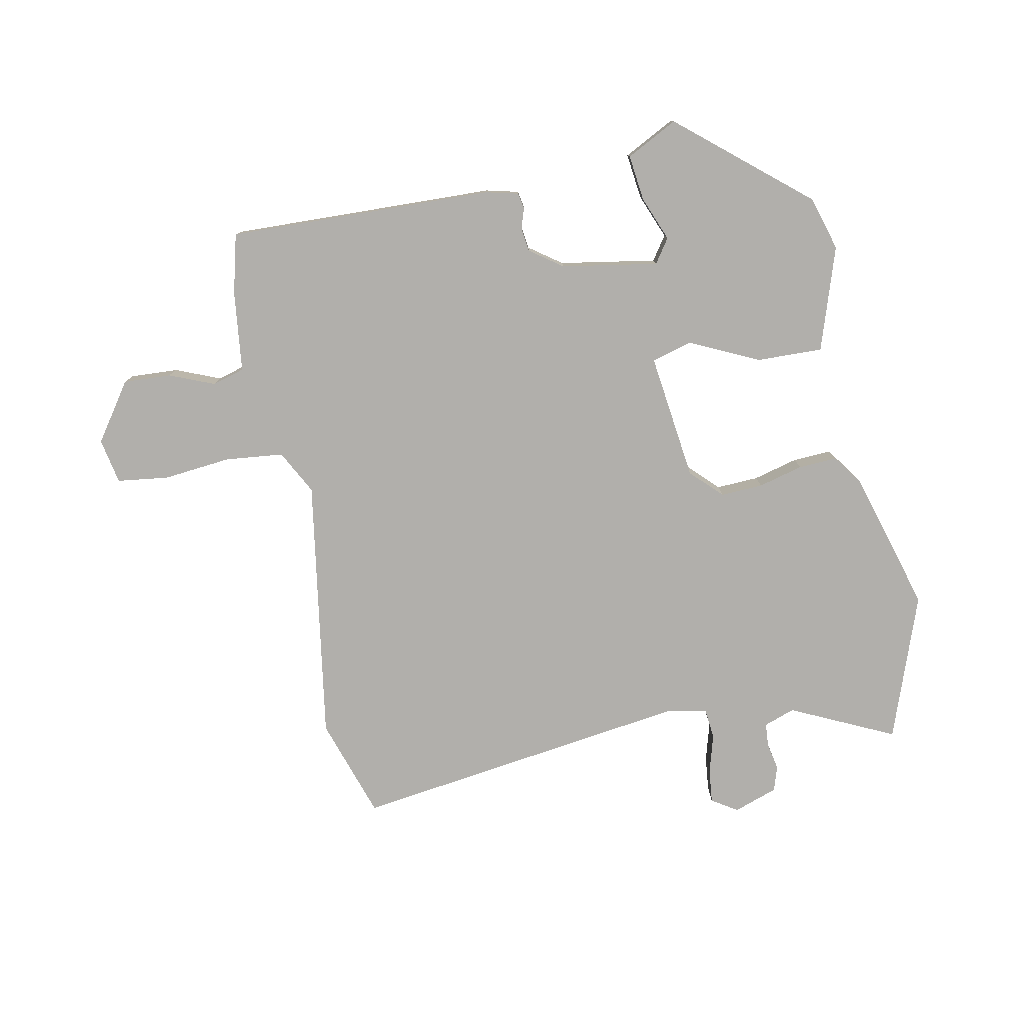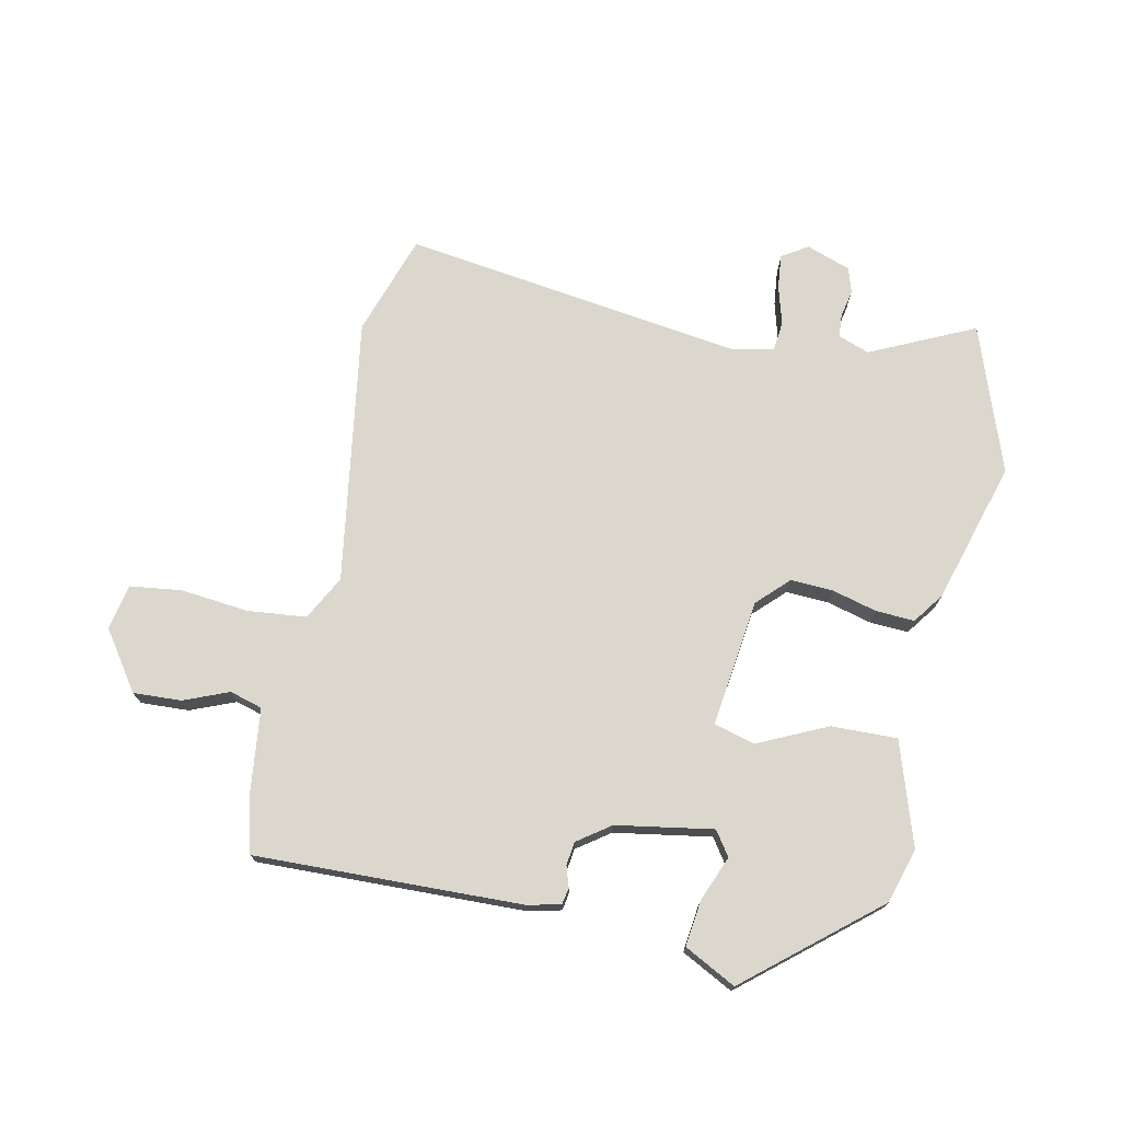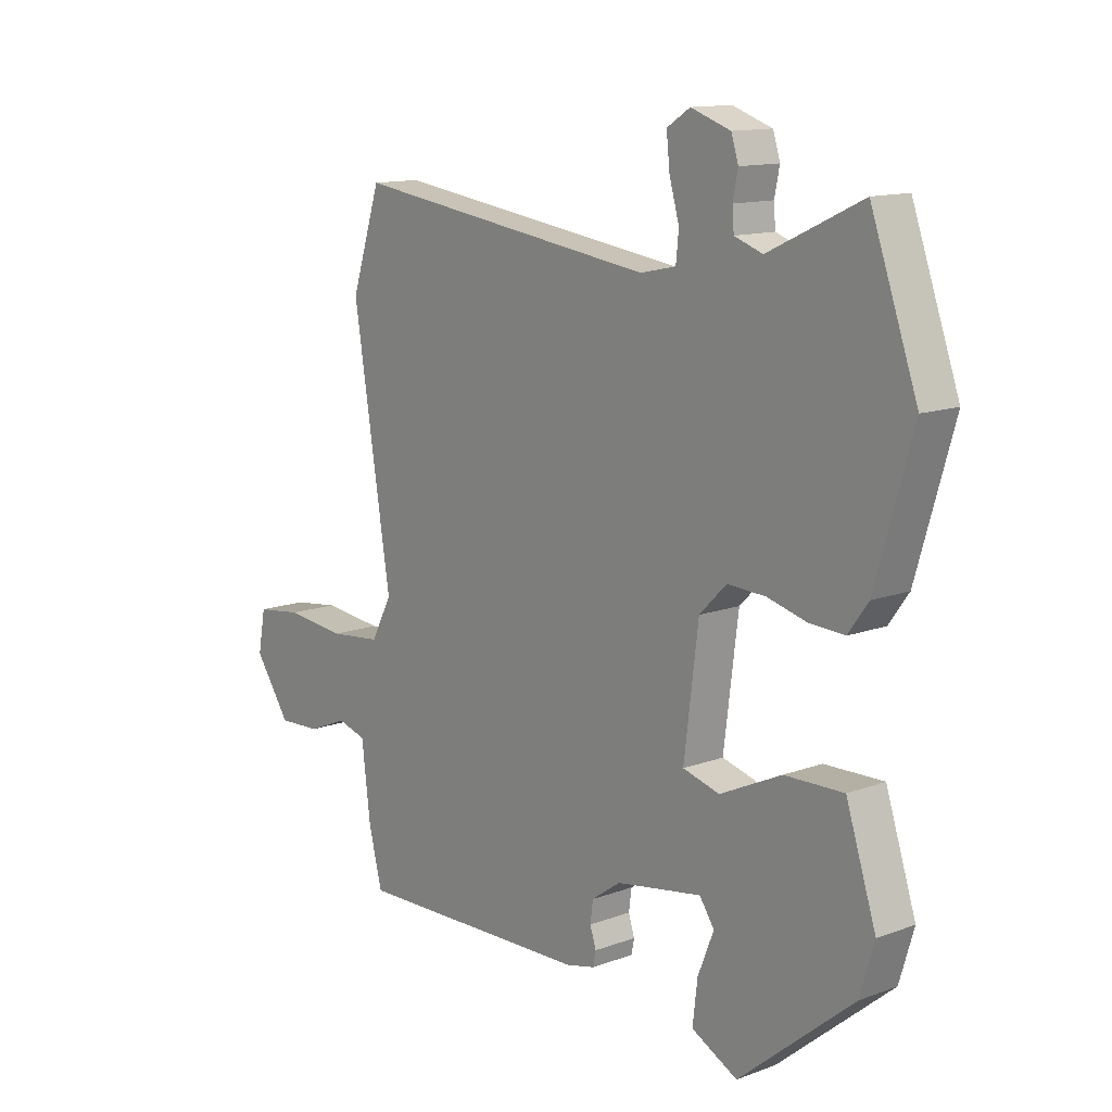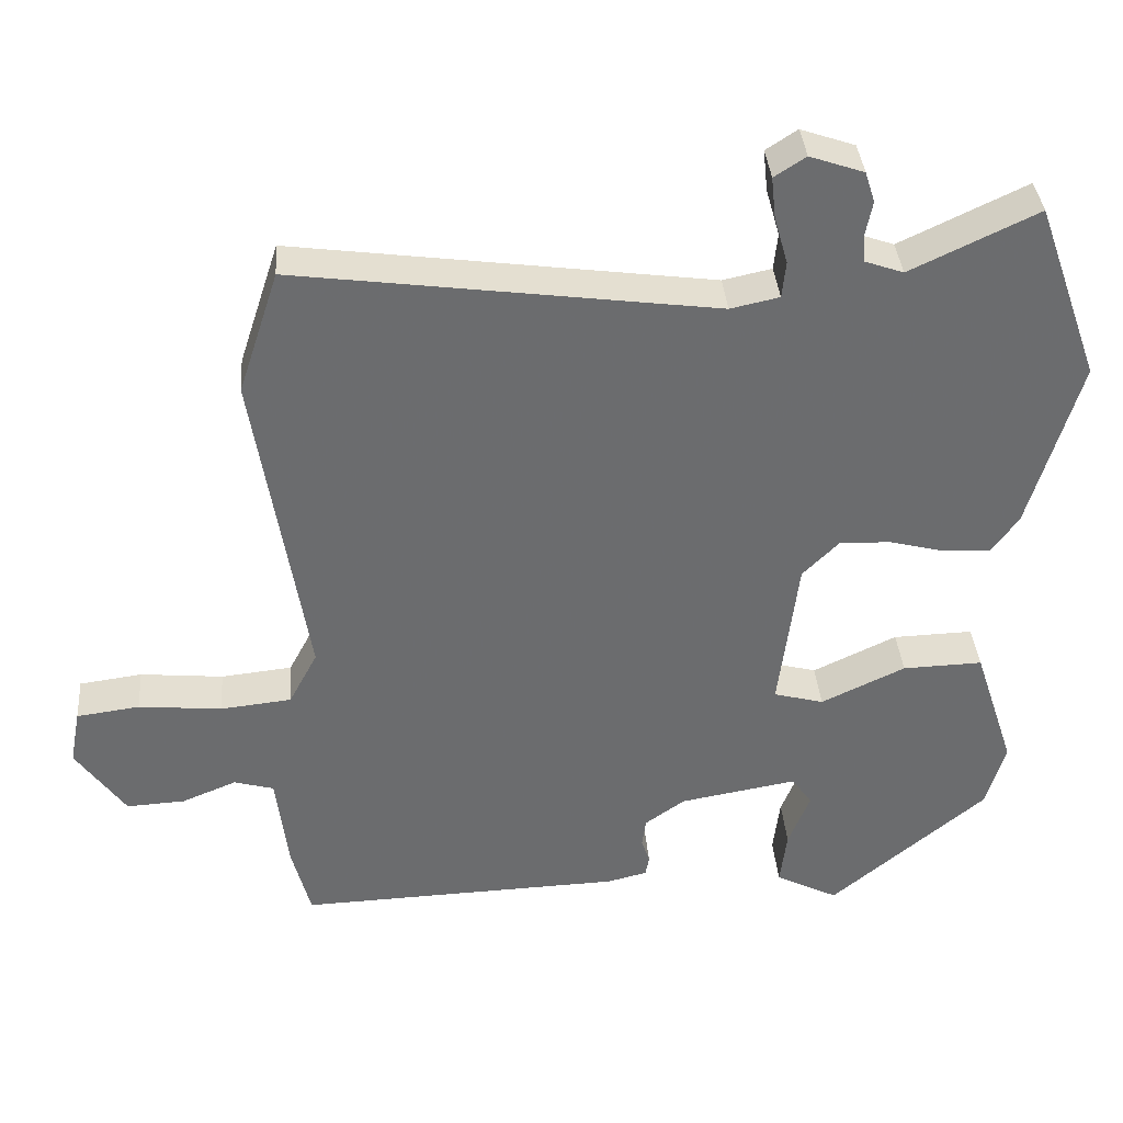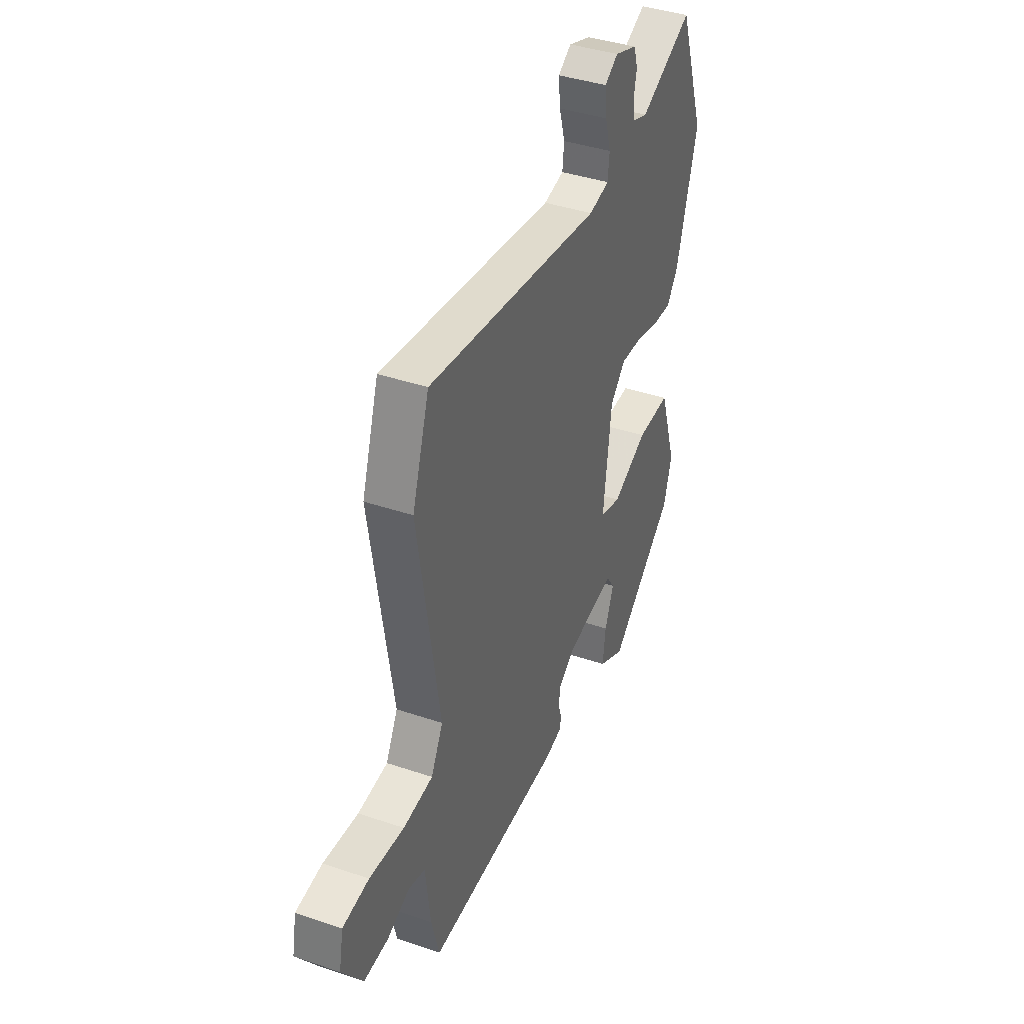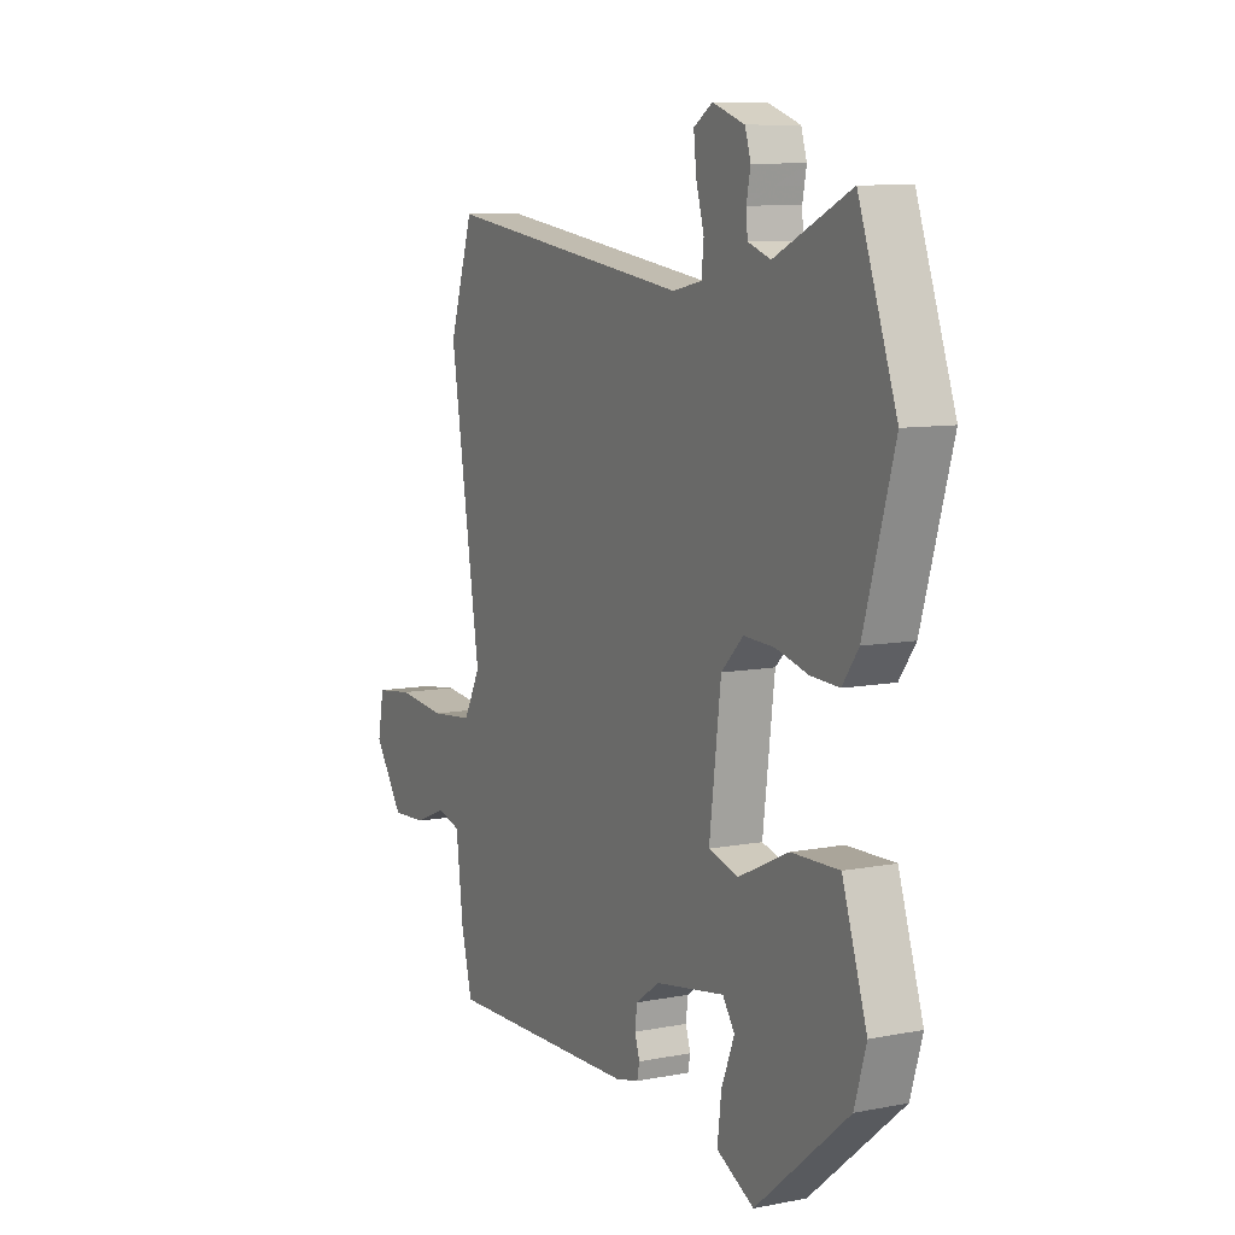
<metadata>
{"format":"obj","ext":"obj","renderer":"f3d","projection":"perspective","resolution":1024,"background":"white","views":[{"elev":-78.3,"azim":-168.7,"up":"+Y"},{"elev":73.3,"azim":-167.9,"up":"+Y"},{"elev":13.0,"azim":-130.1,"up":"+Z"},{"elev":36.7,"azim":175.4,"up":"+Z"},{"elev":39.8,"azim":112.8,"up":"+Z"},{"elev":9.1,"azim":-117.3,"up":"+Z"}]}
</metadata>
<code>
v -0.48 0.07 -0.364
v -0.506 0.07 -0.276
v -0.451 0.07 -0.108
v -0.344 0.07 -0.111
v -0.232 0.07 -0.164
v -0.165 0.07 -0.146
v -0.191 0.07 0.062
v -0.24 0.07 0.111
v -0.309 0.07 0.108
v -0.382 0.07 0.089
v -0.445 0.07 0.086
v -0.481 0.07 0.136
v -0.548 0.07 0.366
v -0.463 0.07 0.604
v -0.294 0.07 0.524
v -0.243 0.07 0.542
v -0.24 0.07 0.58
v -0.249 0.07 0.625
v -0.236 0.07 0.666
v -0.164 0.07 0.691
v -0.122 0.07 0.664
v -0.128 0.07 0.608
v -0.146 0.07 0.545
v -0.141 0.07 0.496
v -0.076 0.07 0.482
v 0.481 0.07 0.558
v 0.535 0.07 0.393
v 0.466 0.07 -0.039
v 0.504 0.07 -0.111
v 0.599 0.07 -0.121
v 0.71 0.07 -0.11
v 0.794 0.07 -0.121
v 0.808 0.07 -0.195
v 0.742 0.07 -0.289
v 0.664 0.07 -0.285
v 0.591 0.07 -0.255
v 0.538 0.07 -0.27
v 0.522 0.07 -0.402
v 0.497 0.07 -0.499
v 0.063 0.07 -0.485
v 0.01 0.07 -0.472
v 0.005 0.07 -0.446
v 0.016 0.07 -0.412
v 0.011 0.07 -0.374
v -0.042 0.07 -0.336
v -0.199 0.07 -0.309
v -0.226 0.07 -0.348
v -0.197 0.07 -0.421
v -0.188 0.07 -0.496
v -0.272 0.07 -0.539
v -0.48 0 -0.364
v -0.506 0 -0.276
v -0.451 0 -0.108
v -0.344 0 -0.111
v -0.232 0 -0.164
v -0.165 0 -0.146
v -0.191 0 0.062
v -0.24 0 0.111
v -0.309 0 0.108
v -0.382 0 0.089
v -0.445 0 0.086
v -0.481 0 0.136
v -0.548 0 0.366
v -0.463 0 0.604
v -0.294 0 0.524
v -0.243 0 0.542
v -0.24 0 0.58
v -0.249 0 0.625
v -0.236 0 0.666
v -0.164 0 0.691
v -0.122 0 0.664
v -0.128 0 0.608
v -0.146 0 0.545
v -0.141 0 0.496
v -0.076 0 0.482
v 0.481 0 0.558
v 0.535 0 0.393
v 0.466 0 -0.039
v 0.504 0 -0.111
v 0.599 0 -0.121
v 0.71 0 -0.11
v 0.794 0 -0.121
v 0.808 0 -0.195
v 0.742 0 -0.289
v 0.664 0 -0.285
v 0.591 0 -0.255
v 0.538 0 -0.27
v 0.522 0 -0.402
v 0.497 0 -0.499
v 0.063 0 -0.485
v 0.01 0 -0.472
v 0.005 0 -0.446
v 0.016 0 -0.412
v 0.011 0 -0.374
v -0.042 0 -0.336
v -0.199 0 -0.309
v -0.226 0 -0.348
v -0.197 0 -0.421
v -0.188 0 -0.496
v -0.272 0 -0.539
f 47 48 49 50
f 47 50 1 2
f 46 47 2 3
f 45 46 3 4
f 44 45 4 5
f 40 41 42 43
f 40 43 44
f 37 38 39 40
f 37 40 44
f 36 37 44 5
f 34 35 36
f 33 34 36
f 30 31 32 33
f 29 30 33 36
f 25 26 27 28
f 24 25 28 29
f 20 21 22 23
f 20 23 24
f 17 18 19 20
f 16 17 20 24
f 15 16 24 29
f 9 10 11 12
f 8 9 12 13
f 29 36 5 6
f 8 13 14 15
f 7 8 15 29
f 6 7 29
f 100 99 98 97
f 52 51 100 97
f 53 52 97 96
f 54 53 96 95
f 55 54 95 94
f 93 92 91 90
f 94 93 90
f 90 89 88 87
f 94 90 87
f 55 94 87 86
f 86 85 84
f 86 84 83
f 83 82 81 80
f 86 83 80 79
f 78 77 76 75
f 79 78 75 74
f 73 72 71 70
f 74 73 70
f 70 69 68 67
f 74 70 67 66
f 79 74 66 65
f 62 61 60 59
f 63 62 59 58
f 56 55 86 79
f 65 64 63 58
f 79 65 58 57
f 79 57 56
f 1 51 52 2
f 2 52 53 3
f 3 53 54 4
f 4 54 55 5
f 5 55 56 6
f 6 56 57 7
f 7 57 58 8
f 8 58 59 9
f 9 59 60 10
f 10 60 61 11
f 11 61 62 12
f 12 62 63 13
f 13 63 64 14
f 14 64 65 15
f 15 65 66 16
f 16 66 67 17
f 17 67 68 18
f 18 68 69 19
f 19 69 70 20
f 20 70 71 21
f 21 71 72 22
f 22 72 73 23
f 23 73 74 24
f 24 74 75 25
f 25 75 76 26
f 26 76 77 27
f 27 77 78 28
f 28 78 79 29
f 29 79 80 30
f 30 80 81 31
f 31 81 82 32
f 32 82 83 33
f 33 83 84 34
f 34 84 85 35
f 35 85 86 36
f 36 86 87 37
f 37 87 88 38
f 38 88 89 39
f 39 89 90 40
f 40 90 91 41
f 41 91 92 42
f 42 92 93 43
f 43 93 94 44
f 44 94 95 45
f 45 95 96 46
f 46 96 97 47
f 47 97 98 48
f 48 98 99 49
f 49 99 100 50
f 50 100 51 1

</code>
